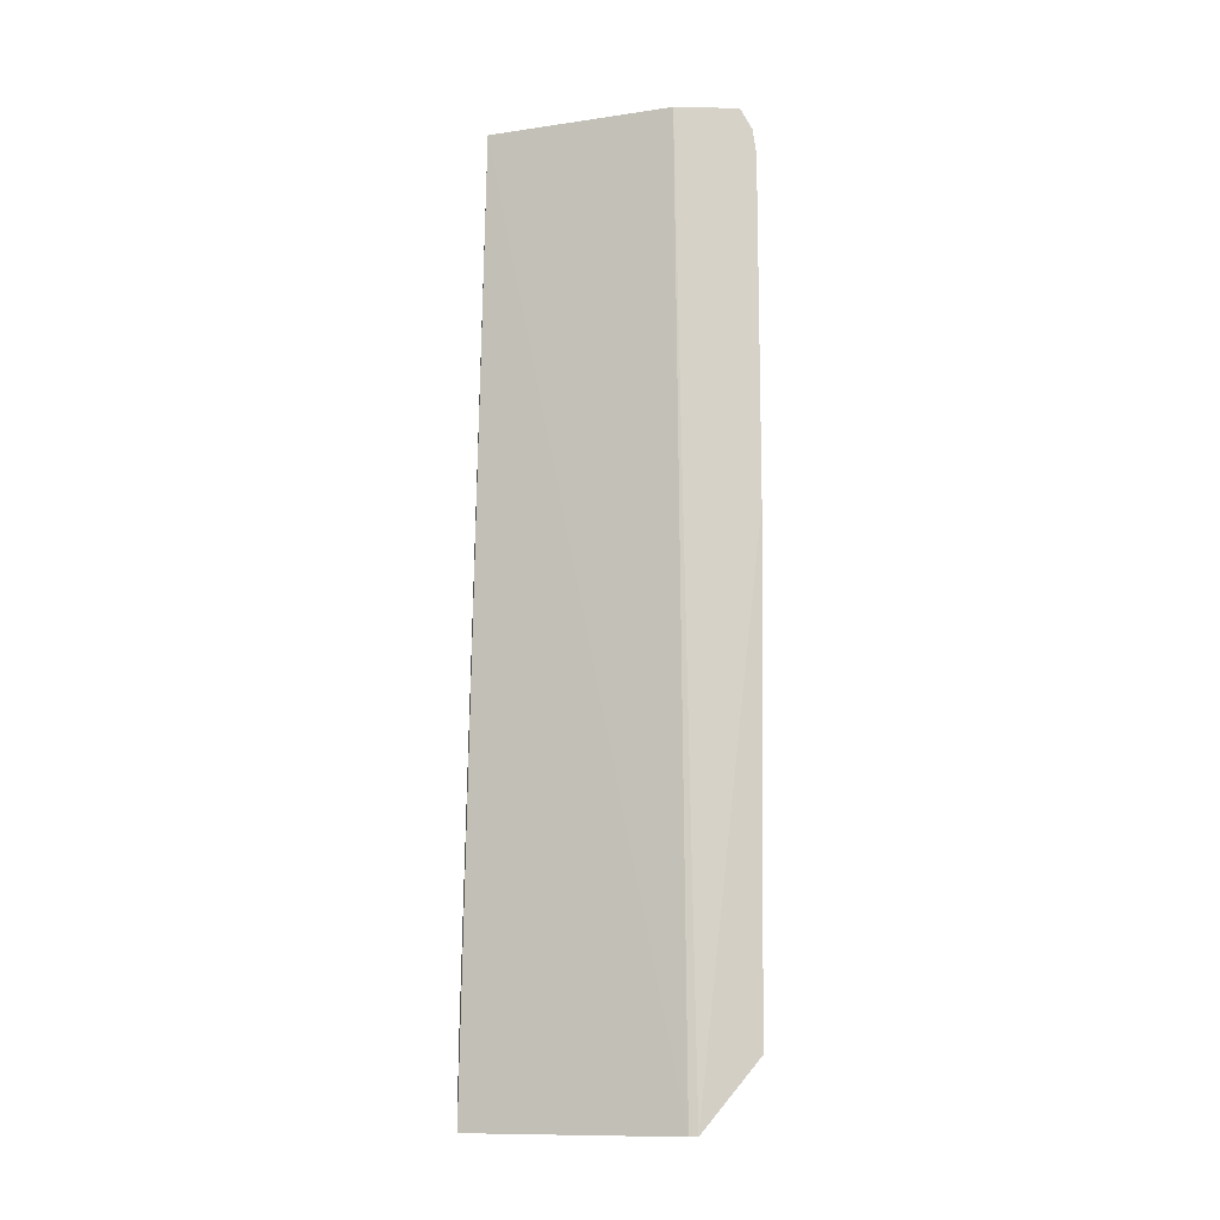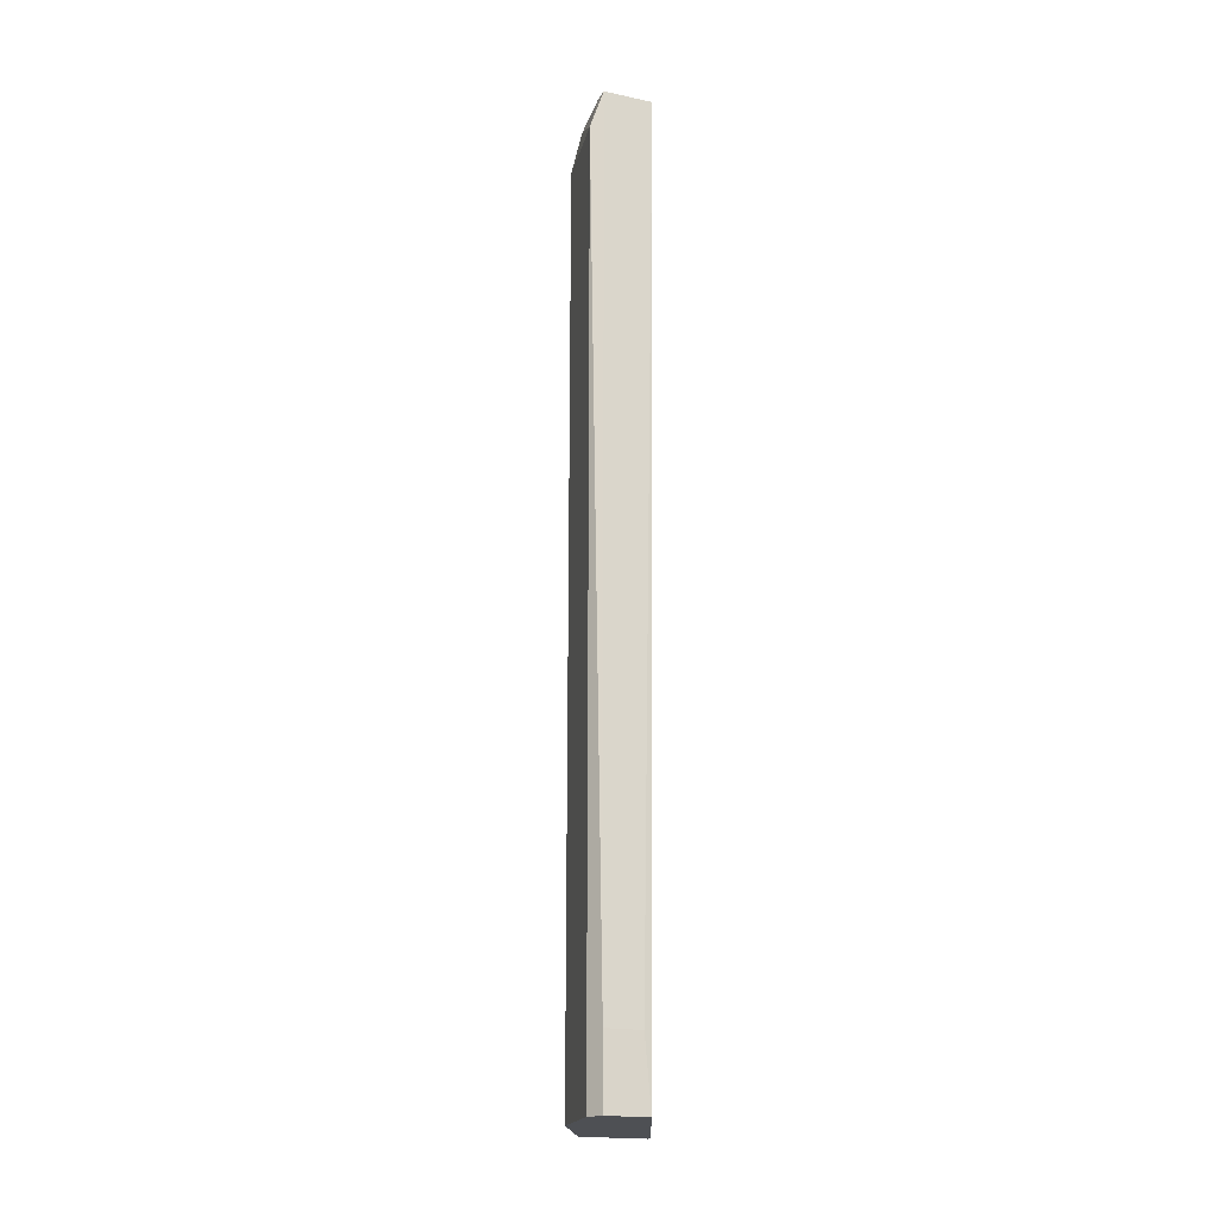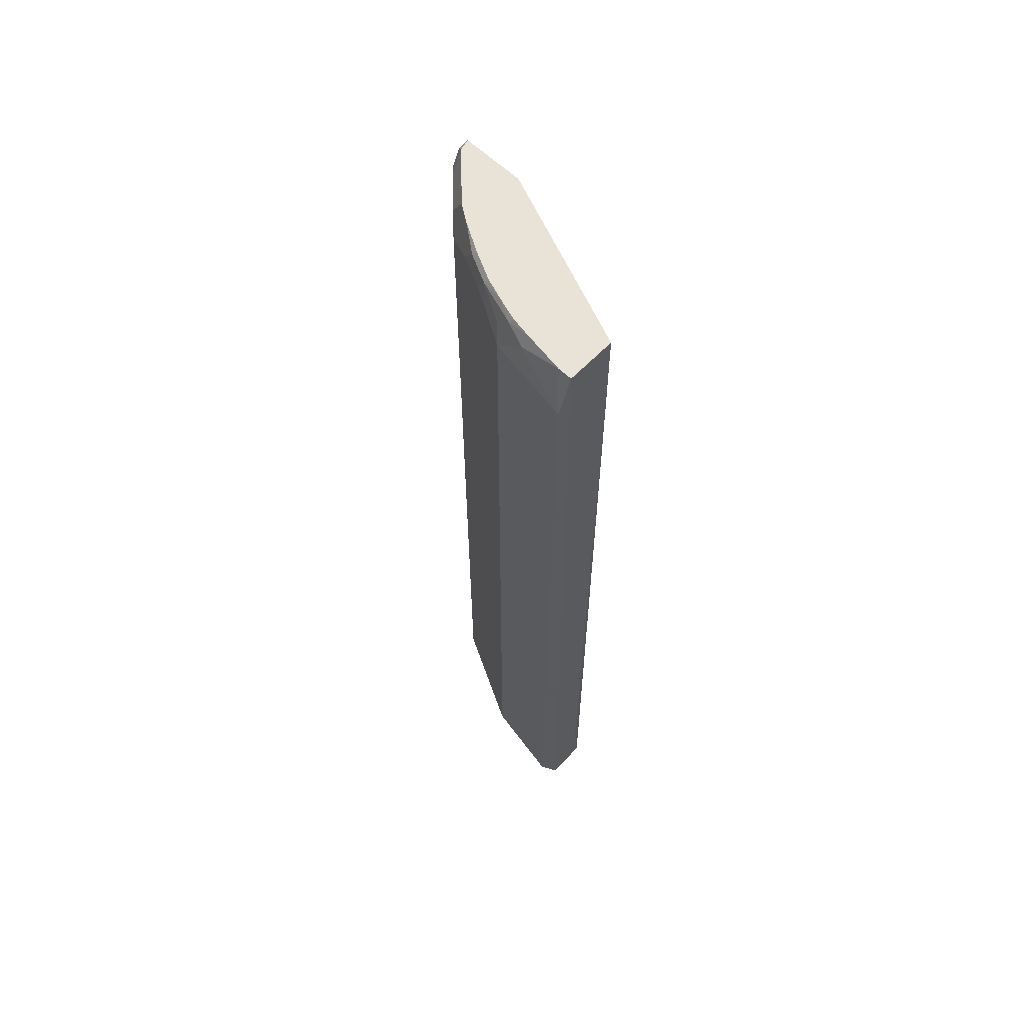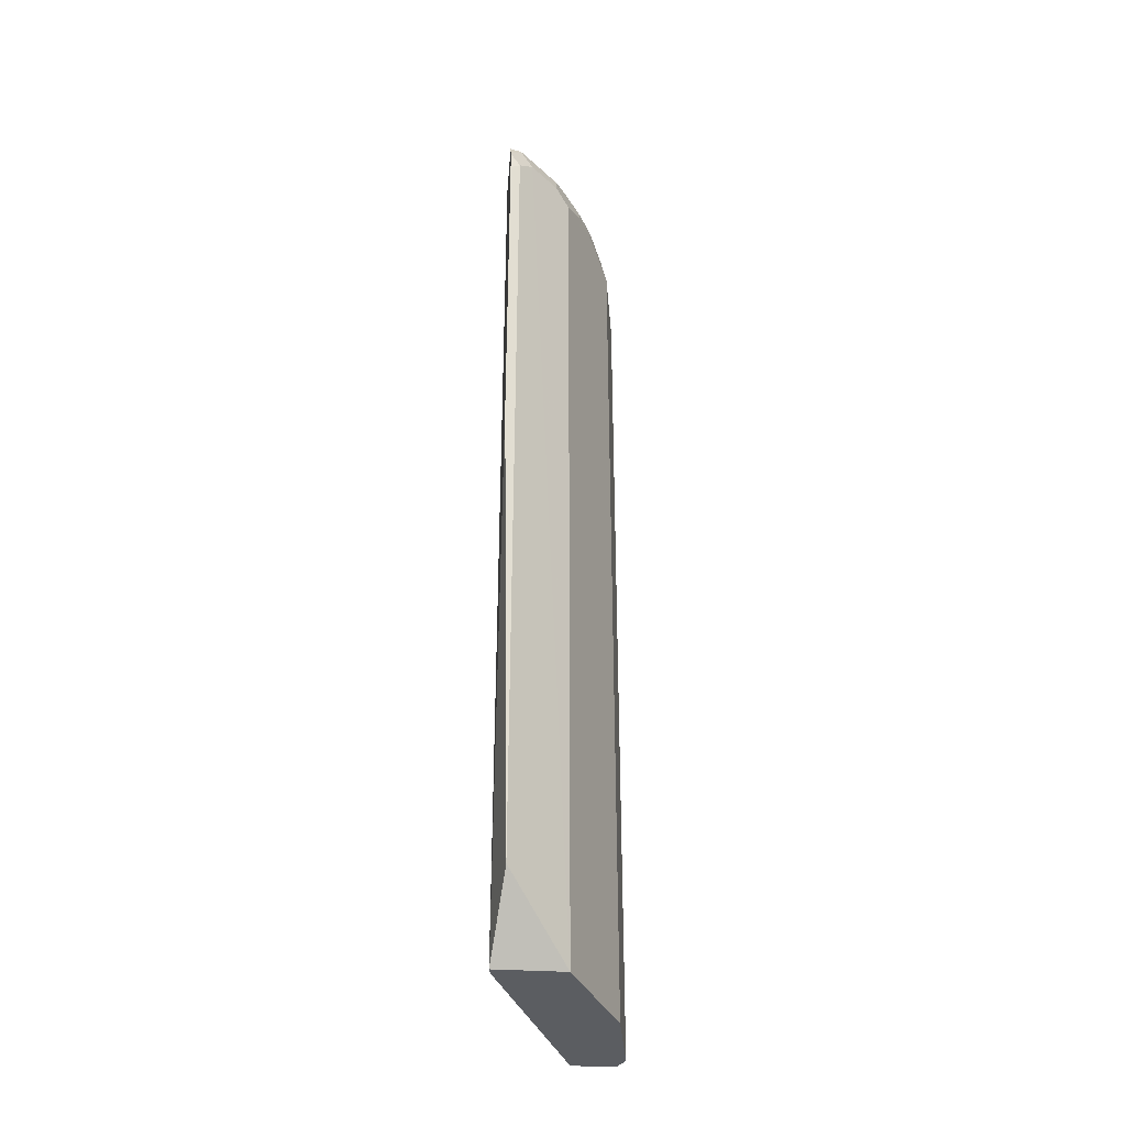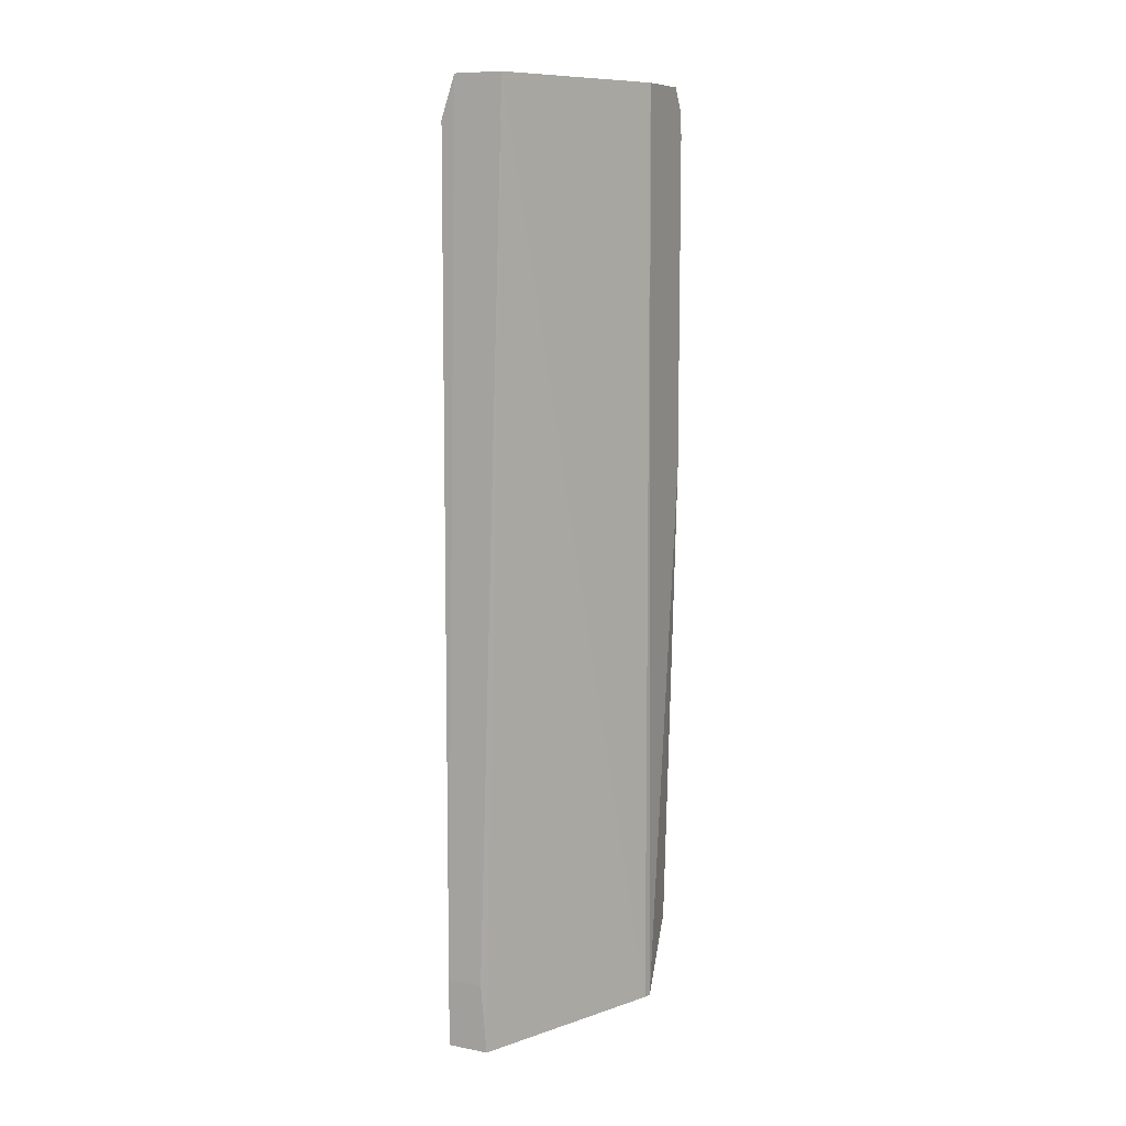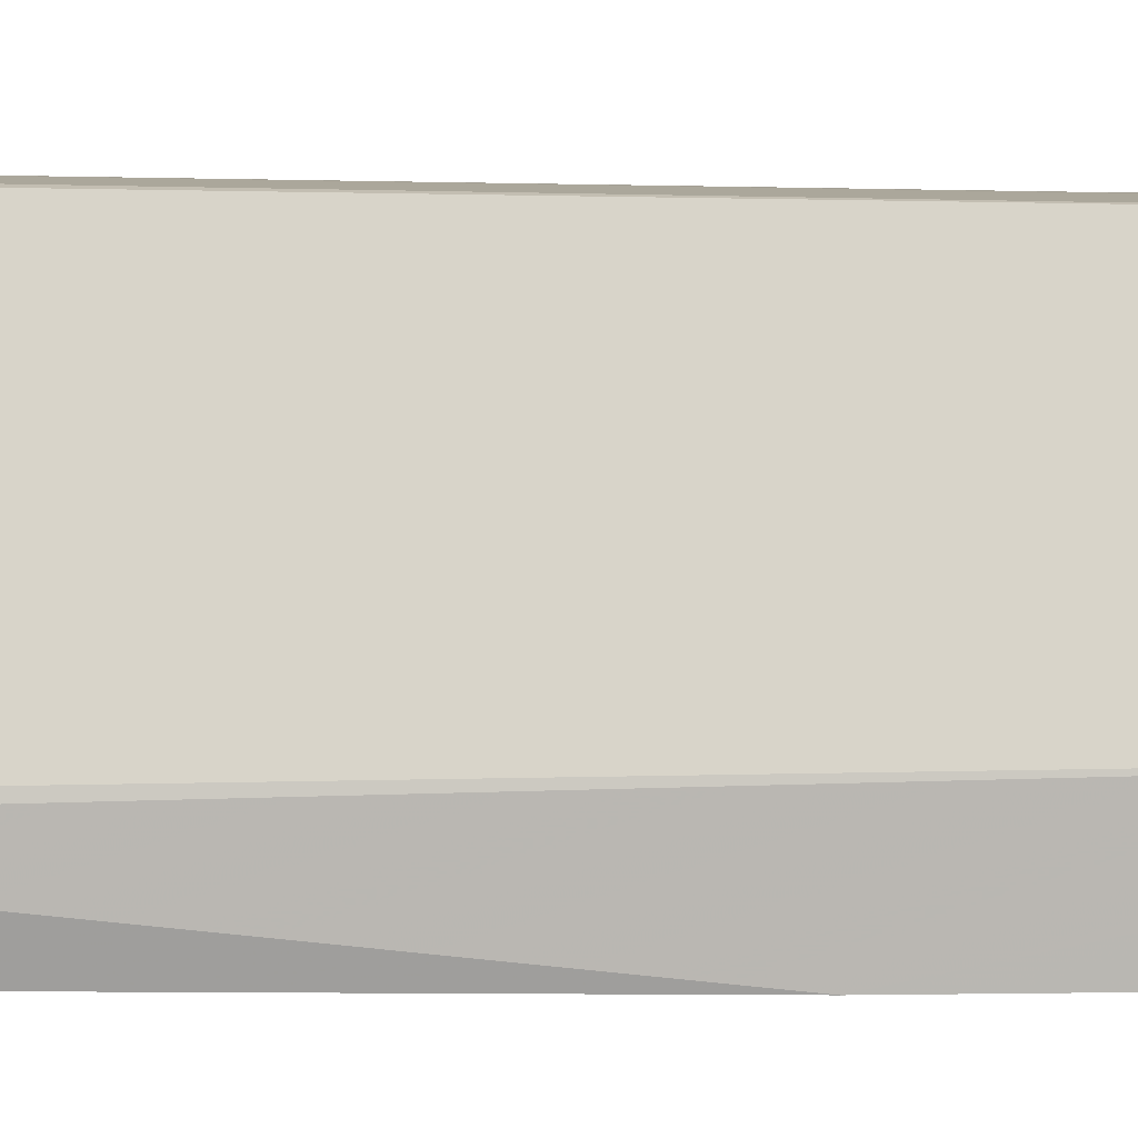
<metadata>
{"format":"obj","ext":"obj","renderer":"f3d","projection":"perspective","resolution":1024,"background":"white","views":[{"elev":-11.7,"azim":-92.7,"up":"+Z"},{"elev":-18.7,"azim":158.1,"up":"+Z"},{"elev":62.5,"azim":133.8,"up":"+Z"},{"elev":-36.0,"azim":-4.6,"up":"+Z"},{"elev":9.5,"azim":-153.7,"up":"+Z"},{"elev":8.1,"azim":-92.6,"up":"+Y"}]}
</metadata>
<code>
v 0.4256 -3.39e-06 -0.8265
v 0.4151 0.02096 -0.8265
v 0.4151 0.02096 -0.7345
v 0.3585 0.02096 -0.8265
v 0.2467 -0.2466 -0.8265
v 0.3398 -0.0006019 0.4426
v 0.3668 0.02096 -0.7346
v 0.4063 -0.0006019 0.4426
v 0.4254 -0.0006019 0.3866
v 0.4063 -0.01936 0.4426
v 0.3178 -0.2597 0.4426
v 0.3736 -0.1608 0.4426
v 0.3833 -0.1331 0.4426
v 0.393 -0.1028 0.4426
v 0.3978 -0.07503 0.4426
v 0.4063 -0.0774 0.4256
v 0.3966 -0.1064 0.4353
v 0.3966 -0.1258 0.416
v 0.3773 -0.1645 0.4353
v 0.3579 -0.2031 0.4353
v 0.3547 -0.2192 0.4127
v 0.374 -0.1805 0.4127
v 0.3869 -0.1548 0.4063
v 0.3353 -0.258 0.3934
v 0.3333 -0.2365 0.4426
v 0.3543 -0.1995 0.4426
v 0.316 -0.2773 0.4127
v 0.2773 -0.316 0.4127
v 0.3354 -0.2579 -0.8265
v 0.2578 -0.3354 -0.7345
v 0.258 -0.3353 0.3934
v 0.2444 -0.3373 0.4146
v 0.2597 -0.3177 0.4426
v 0.2444 -0.3216 0.4426
v 0.2444 -0.3421 0.3808
v 0.2444 -0.3421 -0.07396
v 0.2445 -0.2579 -0.8265
v 0.2444 -0.2368 0.4426
v 0.4063 -0.1161 -0.8265
v 0.4063 -0.1161 0.3869
f 32 35 31
f 36 38 37
f 34 38 35
f 36 37 30
f 36 30 35
f 35 30 31
f 36 35 38
f 32 34 35
f 28 30 29
f 33 11 34
f 28 27 11
f 28 11 33
f 28 33 32
f 28 32 31
f 34 11 38
f 28 29 24
f 33 34 32
f 28 31 30
f 40 1 9
f 6 5 38
f 24 29 23
f 28 24 27
f 3 9 1
f 40 39 1
f 16 9 10
f 16 40 9
f 18 40 16
f 11 6 38
f 18 19 23
f 40 23 39
f 39 23 29
f 39 29 1
f 29 5 1
f 37 29 30
f 37 5 29
f 37 38 5
f 18 23 40
f 27 24 11
f 15 16 10
f 26 20 12
f 13 10 12
f 12 10 11
f 10 6 11
f 8 6 10
f 8 10 9
f 8 9 3
f 8 3 6
f 7 6 3
f 7 3 4
f 7 4 6
f 6 4 5
f 26 12 11
f 2 1 4
f 2 4 3
f 2 3 1
f 14 10 13
f 15 10 14
f 5 4 1
f 17 18 16
f 17 16 15
f 25 21 20
f 25 26 11
f 25 11 24
f 25 24 21
f 21 24 23
f 22 21 23
f 22 23 19
f 25 20 26
f 19 20 21
f 19 12 20
f 19 13 12
f 17 15 14
f 17 14 13
f 17 13 19
f 22 19 21
f 17 19 18

</code>
